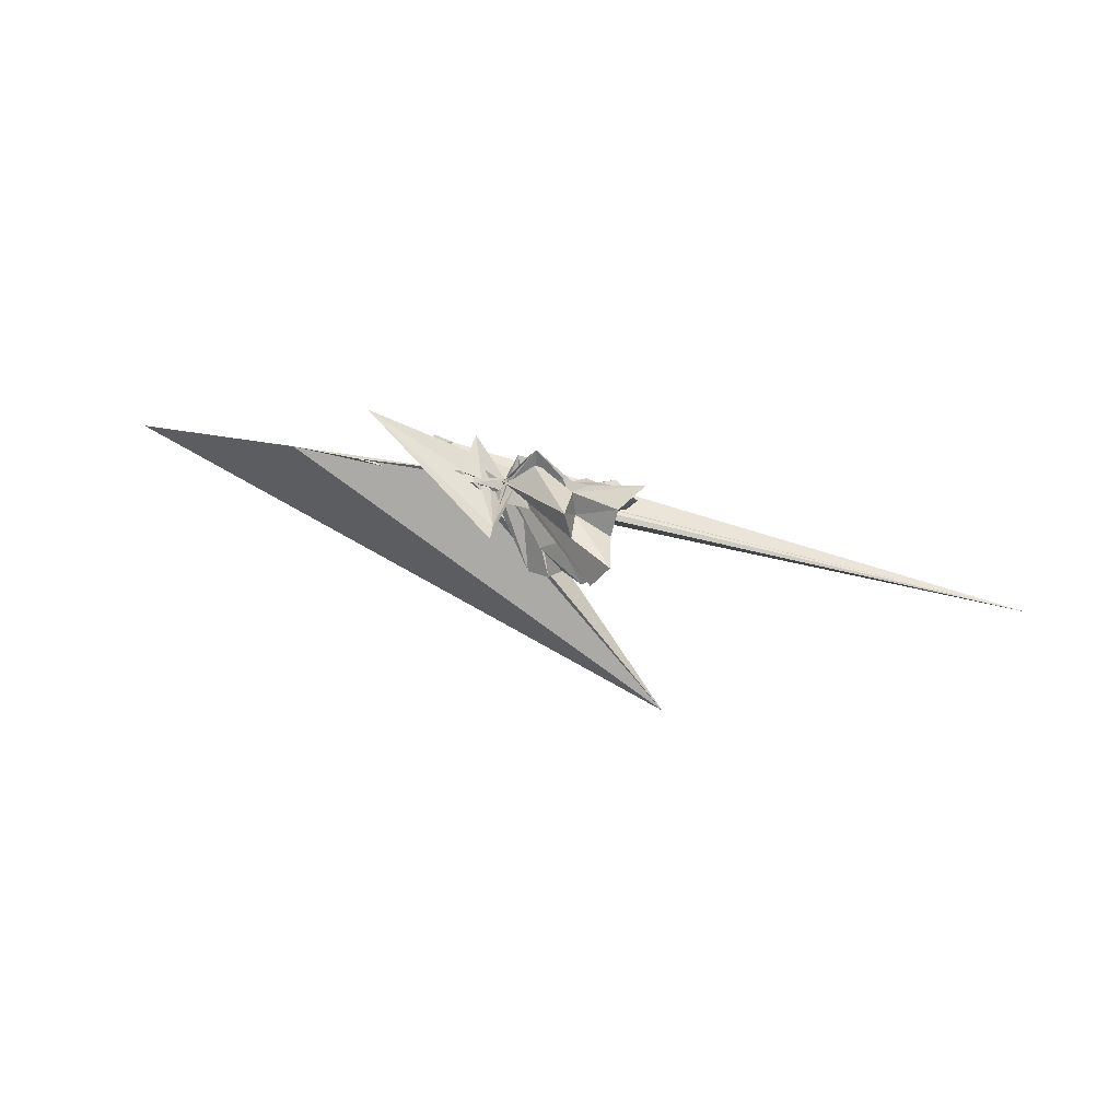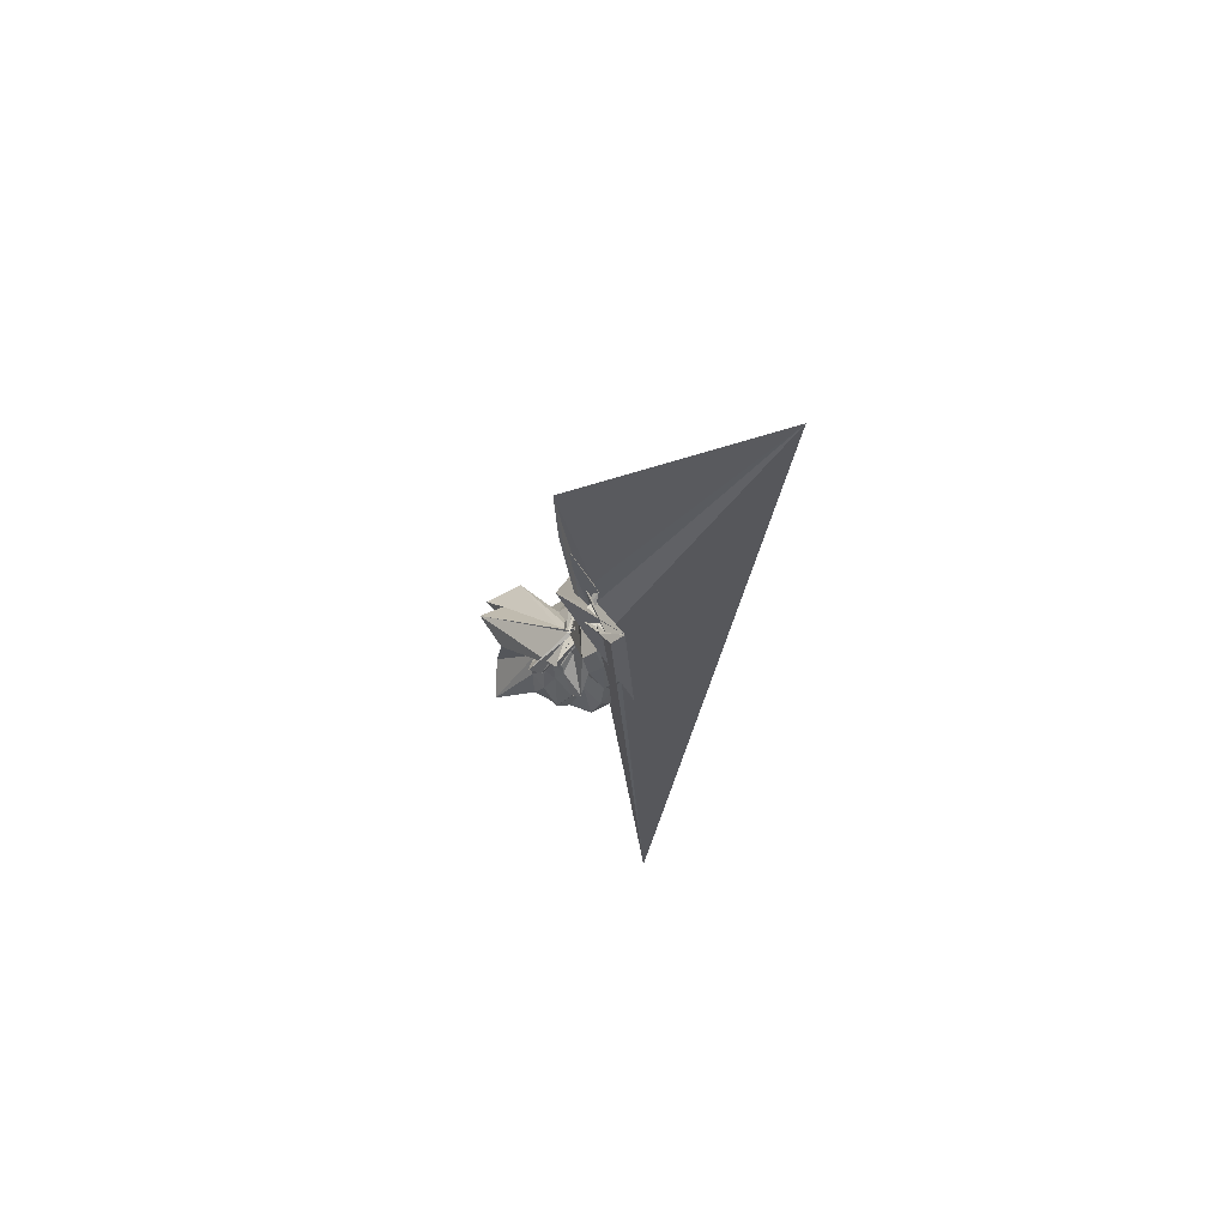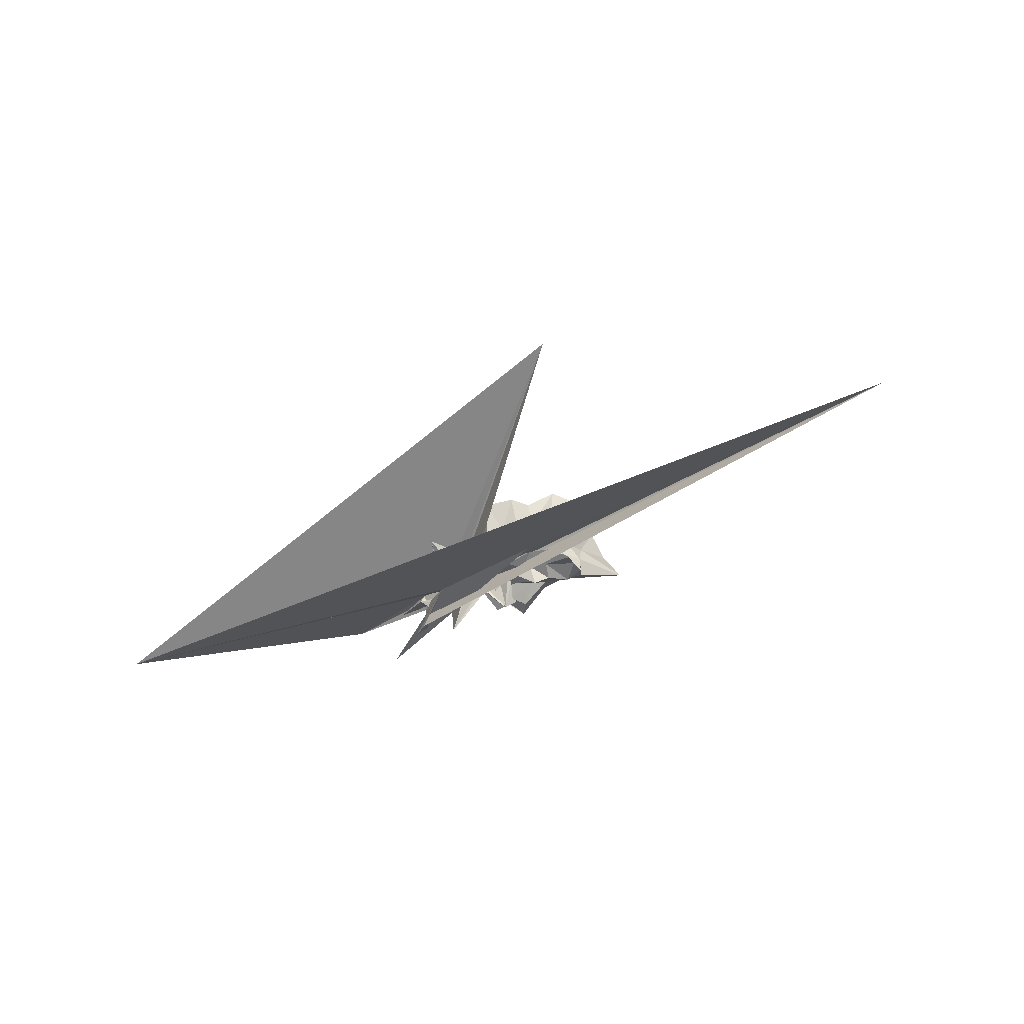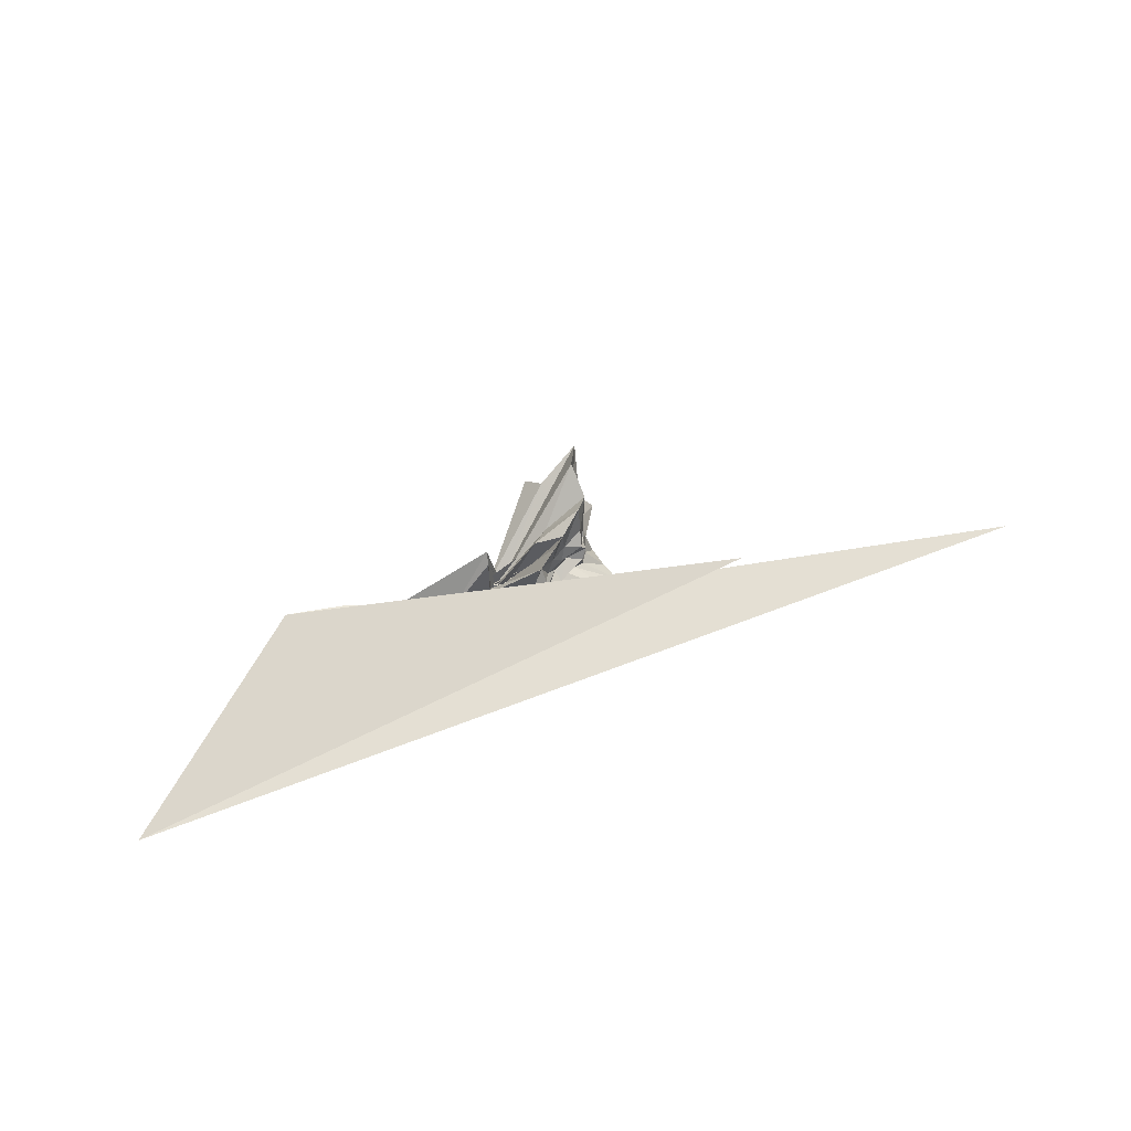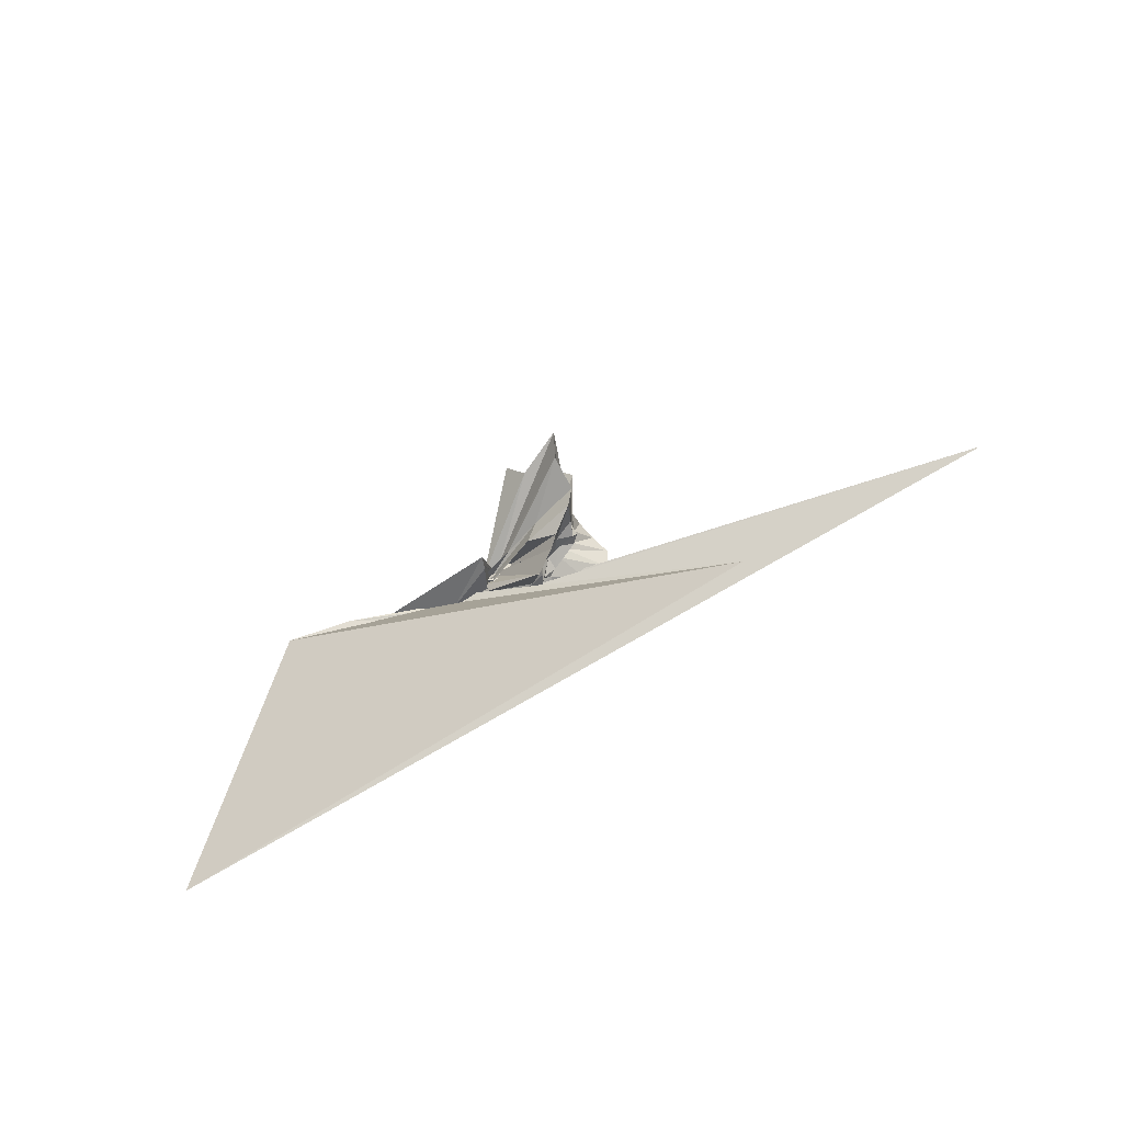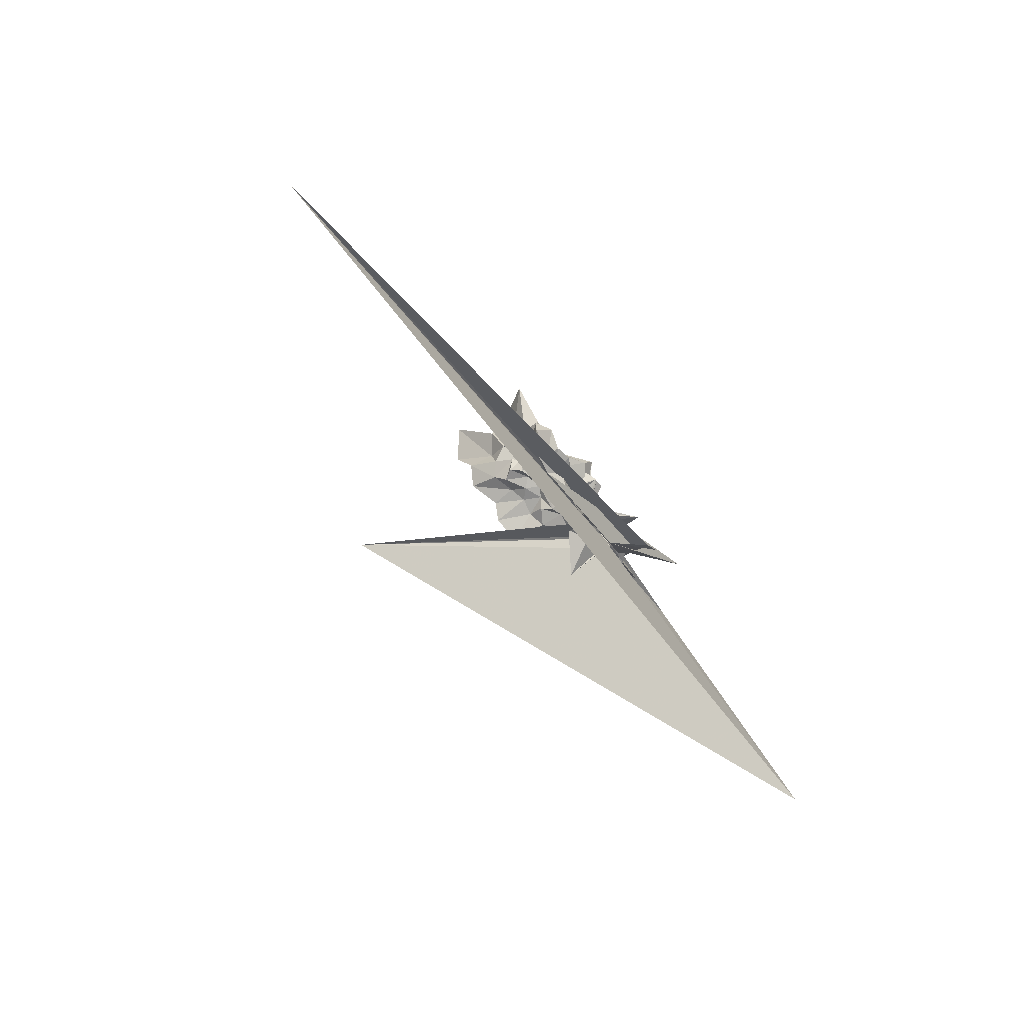
<metadata>
{"format":"obj","ext":"obj","renderer":"f3d","projection":"perspective","resolution":1024,"background":"white","views":[{"elev":71.8,"azim":12.1,"up":"+Y"},{"elev":-27.0,"azim":-94.6,"up":"+Z"},{"elev":-31.7,"azim":36.1,"up":"+Z"},{"elev":52.4,"azim":-21.3,"up":"+Z"},{"elev":65.6,"azim":-28.9,"up":"+Z"},{"elev":-51.6,"azim":123.0,"up":"+Y"}]}
</metadata>
<code>
v -1.562 -0.08813 -0.6454
v -0.5608 0.01736 -0.567
v 0.5266 0.07454 0.02074
v 0.5997 0.2002 0.4061
v 0.5184 0.6091 0.5745
v 0.9469 1.576 1.182
v 0.1007 1.279 0.6591
v -1.5 0.1442 -0.5776
v -1.924 0.1139 -0.7642
v -1.562 -0.1372 -0.7192
v -2.211 -0.1403 -0.6517
v 0.579 -1.178 -0.9262
v -2.023 -0.793 -0.8876
v -3.144 -0.2596 -1.437
v -2.392 -0.1363 -0.6661
v -1.587 -0.1855 -0.3126
v -1.731 -0.1929 -0.4738
v -0.8243 -0.7462 0.1078
v -0.5106 -0.6083 -0.05674
v -0.3982 -0.3708 -0.1186
v -0.05988 -0.2977 0.05328
v 0.3633 -0.2839 0.2922
v 0.1606 0.2274 -0.2362
v 0.6992 0.448 0.1384
v 0.8073 0.9668 0.3675
v 0.05984 0.9938 0.08053
v -0.09598 1.706 0.3548
v -1.5 0.08862 -0.6217
v -1.562 -0.1247 -0.2887
v -1.564 -0.1581 -0.3628
v -2.514 -0.3192 -0.7233
v -3.061 -0.04184 -0.5939
v -2.768 -0.4826 -1.436
v -3.092 0.09387 -1.126
v -2.362 -0.2758 -0.8991
v -1.999 -1.256 0.1206
v -1.279 -0.6896 -0.2787
v -0.8942 -0.5925 -0.3265
v -0.5766 -0.7013 -0.2848
v -0.1971 -0.2638 -0.223
v 0.0928 -0.1566 -0.1
v 0.4957 -0.2109 0.09663
v 0.6402 0.2854 -0.1598
v 0.6874 0.6952 -0.1097
v 0.8579 1.355 -0.05884
v -0.0627 1.301 -0.2395
v -1.123 0.3483 -1.125
v -1.531 0.03656 -0.3943
v -2.13 0.01648 -0.7918
v -2.271 -0.1372 -0.8123
v -2.118 -0.6037 -0.7576
v 9.314 -2.17 -0.8911
v -2.865 -0.1304 -0.742
v -2.774 -0.2065 -0.8823
v -2.358 -0.3866 -0.6971
v -1.682 -0.7781 -0.5087
v -1.054 -0.6803 -0.4858
v -0.7097 -0.4679 -0.4247
v -0.4434 -0.5588 -0.3559
v -0.1502 -0.4815 -0.371
v 0.3835 -0.2828 -0.1304
v 0.4975 0.0152 -0.2751
v 0.7827 0.4973 -0.4667
v 1.275 1.348 -0.6493
v -0.1832 0.6777 -0.4384
v -0.8412 0.1547 -0.5066
v -1.535 -0.0502 -0.4055
v -1.531 -0.001043 -0.4481
v -1.562 -0.09416 -0.5203
v -2.514 -0.2537 -0.5349
v -9.624 -2.699 -1.253
v -3.062 -0.1612 -0.4485
v -3.064 -0.2581 -0.625
v -2.655 -0.2287 -0.7409
v -1.943 -0.7187 -0.6181
v -1.562 -0.1161 -0.4095
v -0.7807 -0.644 -0.5831
v -0.2971 -0.5356 -0.5331
v 0.04909 -0.2912 -0.405
v 0.2579 -0.175 -0.4598
v 0.4833 -0.09295 -0.5207
v 0.6121 0.09912 -0.4504
v 0.7174 0.6485 -0.7683
v 0.1648 0.7126 -0.6609
v -0.3527 0.7646 -0.6873
v -0.9738 0.8269 -1.125
v -1.531 0.05742 -0.6376
v -1.516 0.07232 -0.4402
v -2.104 -0.003571 -0.5051
v 2.426 -3.189 2.445
v -5.626 0.6622 -0.2651
v -4.394 0.4991 -0.3353
v -2.296 -0.2197 -0.6813
v -1.535 -0.04269 -0.4947
v -1.597 -0.5722 -0.8969
v -0.9234 -0.7926 -0.7678
v -0.1677 -0.871 -0.8999
v 0.3663 -0.8246 -0.7747
v 0.9114 -0.7774 -0.8531
v 1.117 -0.4223 -0.9627
v 0.9781 -0.03585 -0.8867
v 0.8878 0.3651 -0.8293
v 0.4238 -0.07622 0.5474
v 0.6928 0.3708 0.9954
v 0.6319 0.955 1.406
v -1.09 0.209 -0.4405
v -1.531 0.1094 -0.5964
v -1.869 -0.1321 -0.8199
v -2.023 -0.157 -0.6027
v -4.409 0.5411 -1.367
v -2.344 -0.1855 -0.5213
v -1.594 -0.228 -0.3653
v -1.559 -0.07181 -0.4538
v -0.7382 -0.8922 0.7843
v -0.5794 -0.5062 0.2674
v -0.268 -0.3538 0.2363
v 0.02097 -0.2194 0.3651
v 0.4179 0.0144 1.122
v -0.1888 0.2765 0.447
v -0.8819 0.2066 -0.1243
v -1.531 0.01655 -0.2127
v -1.531 0.006442 0.3074
v -1.528 0.06238 0.5948
v -1.562 -0.1019 0.3811
v -1.342 0.3438 -1.125
v -0.2916 -0.5771 0.9245
v -0.03731 -0.3004 0.8255
v -0.5444 -0.04433 0.5389
v -1.532 0.0004449 -0.6923
v -1.124 0.2766 -1.125
v -1.579 -0.1827 -0.579
v -1.094 0.3121 -1.126
v 0.3588 0.4937 -0.8438
v -0.153 0.5047 -0.7334
v -0.74 0.5784 -1.066
v -1.5 0.1776 -0.6306
v -1.503 0.1261 -0.6611
v -2.286 -0.03121 -1.5
v -2.418 0.02029 -0.6831
v -2.1 -0.1957 -0.677
v -1.532 -0.009259 -0.5757
v -1.376 -0.3971 -0.6848
v -0.616 -0.5338 -0.8457
v 0.04349 -0.5877 -0.9528
v 0.5825 -0.5619 -1.026
v 0.3886 -0.2366 -0.8023
v 0.6419 0.2311 -1.063
v 0.01876 0.3049 -0.799
v -0.4415 0.3754 -0.7141
v -1.008 0.3861 -0.9152
v -1.512 0.08046 -0.5447
v -1.53 0.03251 -0.5122
v -1.531 -0.01425 -0.351
v -1.021 -0.2755 -0.6164
v -0.3512 -0.2766 -0.8612
v -0.05407 -0.2346 -0.7064
v 0.2943 -0.0109 -1.007
v -0.2747 0.1678 -0.8286
v -0.7263 0.2737 -0.6647
v -1.496 0.09488 -0.7034
v -0.7559 -0.1322 -0.7413
v 0.04575 -0.1633 -1.124
f 3 23 4
f 4 23 24
f 4 24 5
f 5 24 25
f 5 25 6
f 6 25 26
f 6 26 7
f 7 26 27
f 7 27 8
f 8 27 28
f 8 28 9
f 9 28 29
f 9 29 10
f 10 29 30
f 10 30 11
f 11 30 31
f 11 31 12
f 12 31 32
f 12 32 13
f 13 32 33
f 13 33 14
f 14 33 34
f 14 34 15
f 15 34 35
f 15 35 16
f 16 35 36
f 16 36 17
f 17 36 37
f 17 37 18
f 18 37 38
f 18 38 19
f 19 38 39
f 19 39 20
f 20 39 40
f 20 40 21
f 21 40 41
f 21 41 22
f 22 41 42
f 22 42 3
f 3 42 23
f 23 43 24
f 24 43 44
f 24 44 25
f 25 44 45
f 25 45 26
f 26 45 46
f 26 46 27
f 27 46 47
f 27 47 28
f 28 47 48
f 28 48 29
f 29 48 49
f 29 49 30
f 30 49 50
f 30 50 31
f 31 50 51
f 31 51 32
f 32 51 52
f 32 52 33
f 33 52 53
f 33 53 34
f 34 53 54
f 34 54 35
f 35 54 55
f 35 55 36
f 36 55 56
f 36 56 37
f 37 56 57
f 37 57 38
f 38 57 58
f 38 58 39
f 39 58 59
f 39 59 40
f 40 59 60
f 40 60 41
f 41 60 61
f 41 61 42
f 42 61 62
f 42 62 23
f 23 62 43
f 43 63 44
f 44 63 64
f 44 64 45
f 45 64 65
f 45 65 46
f 46 65 66
f 46 66 47
f 47 66 67
f 47 67 48
f 48 67 68
f 48 68 49
f 49 68 69
f 49 69 50
f 50 69 70
f 50 70 51
f 51 70 71
f 51 71 52
f 52 71 72
f 52 72 53
f 53 72 73
f 53 73 54
f 54 73 74
f 54 74 55
f 55 74 75
f 55 75 56
f 56 75 76
f 56 76 57
f 57 76 77
f 57 77 58
f 58 77 78
f 58 78 59
f 59 78 79
f 59 79 60
f 60 79 80
f 60 80 61
f 61 80 81
f 61 81 62
f 62 81 82
f 62 82 43
f 43 82 63
f 63 83 64
f 64 83 84
f 64 84 65
f 65 84 85
f 65 85 66
f 66 85 86
f 66 86 67
f 67 86 87
f 67 87 68
f 68 87 88
f 68 88 69
f 69 88 89
f 69 89 70
f 70 89 90
f 70 90 71
f 71 90 91
f 71 91 72
f 72 91 92
f 72 92 73
f 73 92 93
f 73 93 74
f 74 93 94
f 74 94 75
f 75 94 95
f 75 95 76
f 76 95 96
f 76 96 77
f 77 96 97
f 77 97 78
f 78 97 98
f 78 98 79
f 79 98 99
f 79 99 80
f 80 99 100
f 80 100 81
f 81 100 101
f 81 101 82
f 82 101 102
f 82 102 63
f 63 102 83
f 103 104 118
f 104 119 118
f 104 105 119
f 105 120 119
f 105 106 120
f 106 107 120
f 107 121 120
f 107 108 121
f 108 122 121
f 108 109 122
f 109 110 122
f 110 123 122
f 110 111 123
f 111 124 123
f 111 112 124
f 112 113 124
f 113 125 124
f 113 114 125
f 114 126 125
f 114 115 126
f 115 116 126
f 116 127 126
f 116 117 127
f 117 118 127
f 117 103 118
f 118 119 128
f 119 129 128
f 119 120 129
f 120 121 129
f 121 130 129
f 121 122 130
f 122 123 130
f 123 131 130
f 123 124 131
f 124 125 131
f 125 132 131
f 125 126 132
f 126 127 132
f 127 128 132
f 127 118 128
f 133 148 134
f 134 148 149
f 134 149 135
f 135 149 150
f 135 150 136
f 136 150 137
f 137 150 151
f 137 151 138
f 138 151 152
f 138 152 139
f 139 152 140
f 140 152 153
f 140 153 141
f 141 153 154
f 141 154 142
f 142 154 143
f 143 154 155
f 143 155 144
f 144 155 156
f 144 156 145
f 145 156 146
f 146 156 157
f 146 157 147
f 147 157 148
f 147 148 133
f 148 158 149
f 149 158 159
f 149 159 150
f 150 159 151
f 151 159 160
f 151 160 152
f 152 160 153
f 153 160 161
f 153 161 154
f 154 161 155
f 155 161 162
f 155 162 156
f 156 162 157
f 157 162 158
f 157 158 148
f 3 4 103
f 103 4 104
f 4 5 104
f 104 5 105
f 5 6 105
f 105 6 106
f 6 7 106
f 7 8 106
f 106 8 107
f 8 9 107
f 107 9 108
f 9 10 108
f 108 10 109
f 10 11 109
f 11 12 109
f 109 12 110
f 12 13 110
f 110 13 111
f 13 14 111
f 111 14 112
f 14 15 112
f 15 16 112
f 112 16 113
f 16 17 113
f 113 17 114
f 17 18 114
f 114 18 115
f 18 19 115
f 19 20 115
f 115 20 116
f 20 21 116
f 116 21 117
f 21 22 117
f 117 22 103
f 22 3 103
f 83 133 84
f 84 133 134
f 84 134 85
f 85 134 135
f 85 135 86
f 86 135 136
f 86 136 87
f 87 136 88
f 88 136 137
f 88 137 89
f 89 137 138
f 89 138 90
f 90 138 139
f 90 139 91
f 91 139 92
f 92 139 140
f 92 140 93
f 93 140 141
f 93 141 94
f 94 141 142
f 94 142 95
f 95 142 96
f 96 142 143
f 96 143 97
f 97 143 144
f 97 144 98
f 98 144 145
f 98 145 99
f 99 145 100
f 100 145 146
f 100 146 101
f 101 146 147
f 101 147 102
f 102 147 133
f 102 133 83
f 128 129 1
f 129 130 1
f 130 131 1
f 131 132 1
f 132 128 1
f 159 158 2
f 160 159 2
f 161 160 2
f 162 161 2
f 158 162 2

</code>
